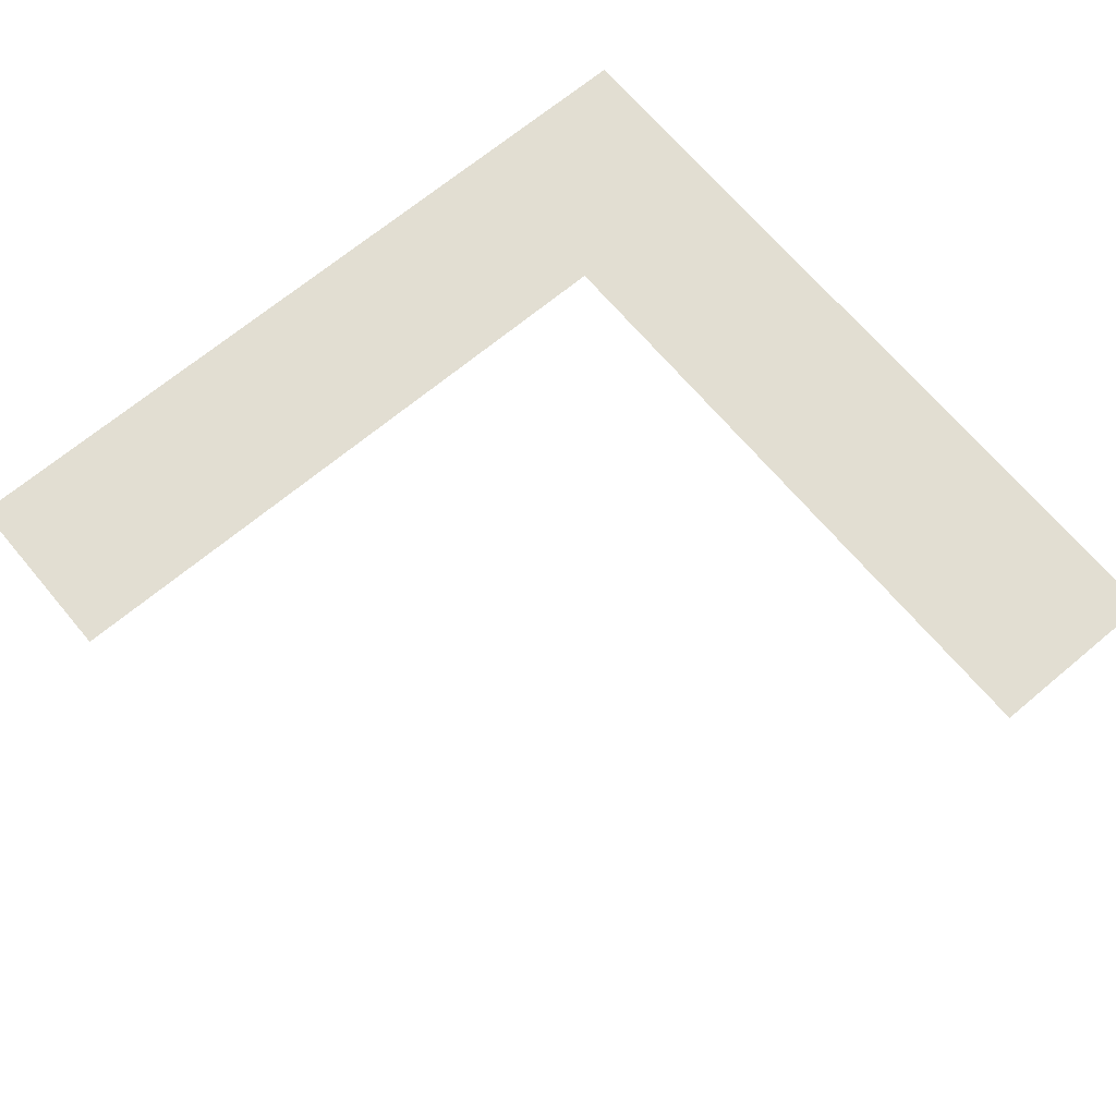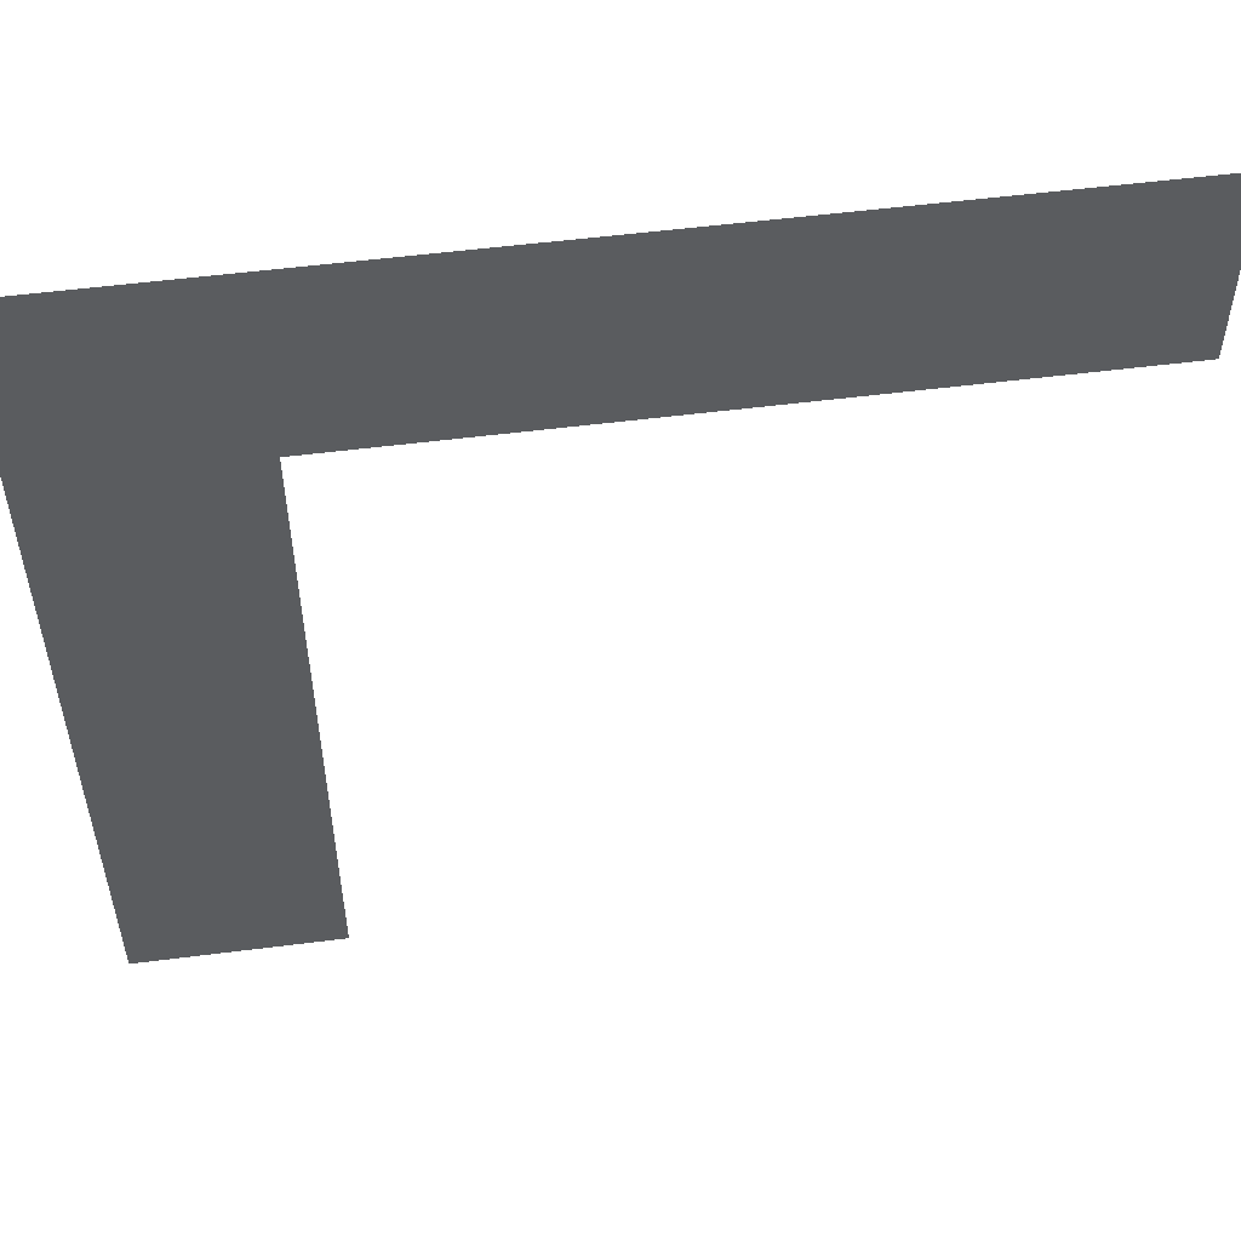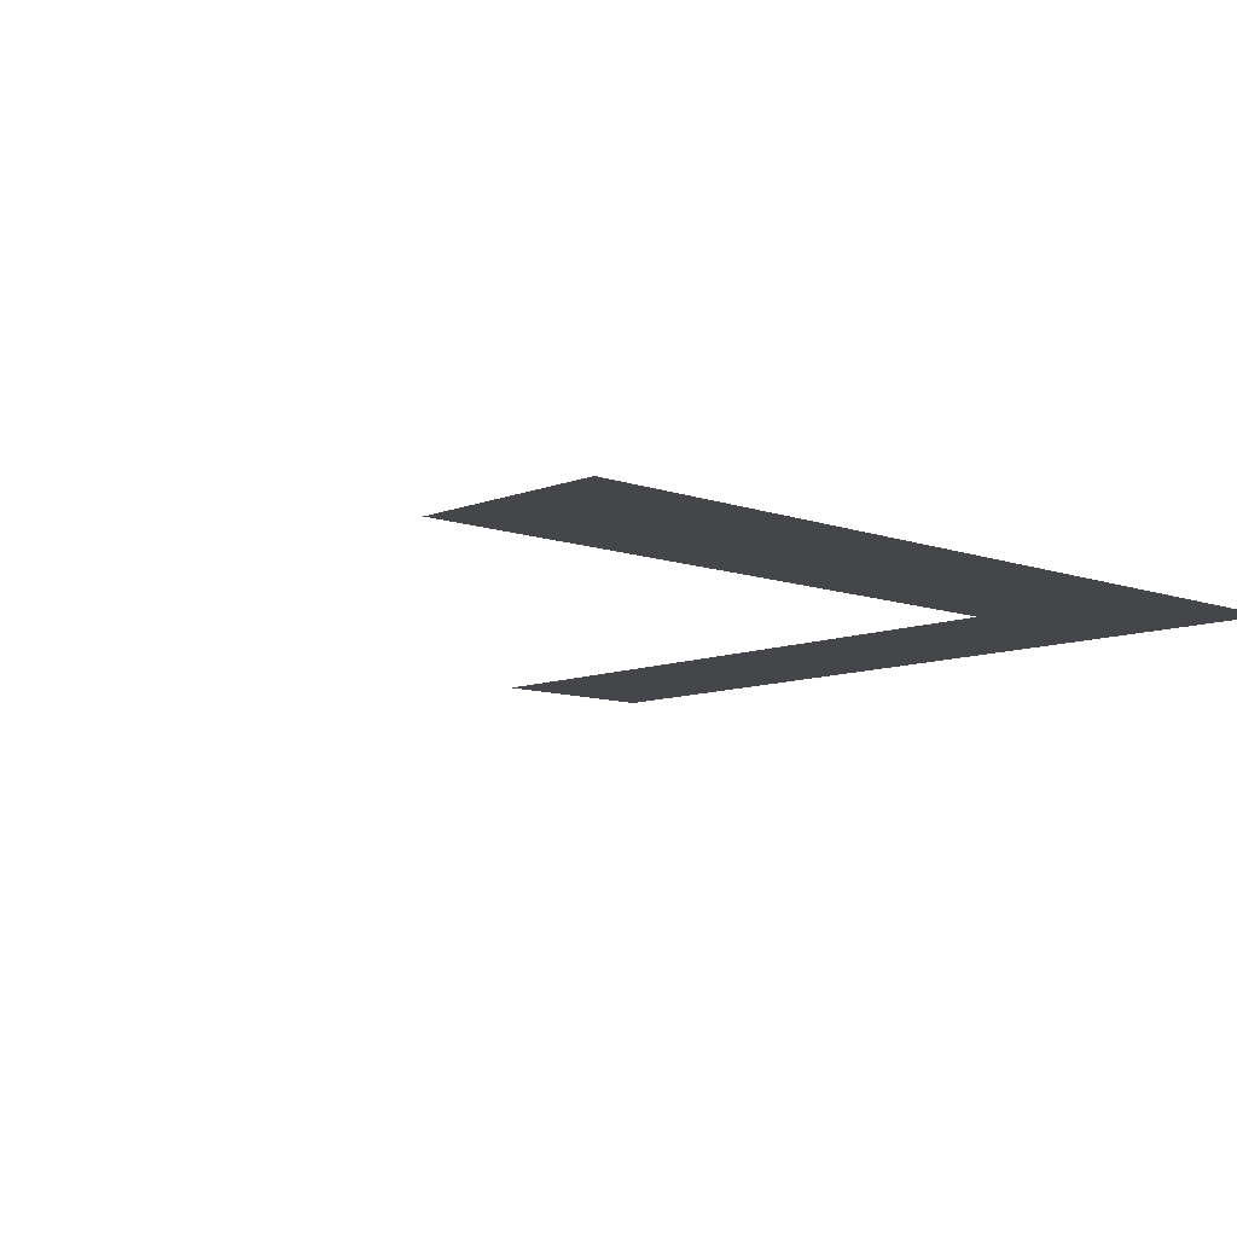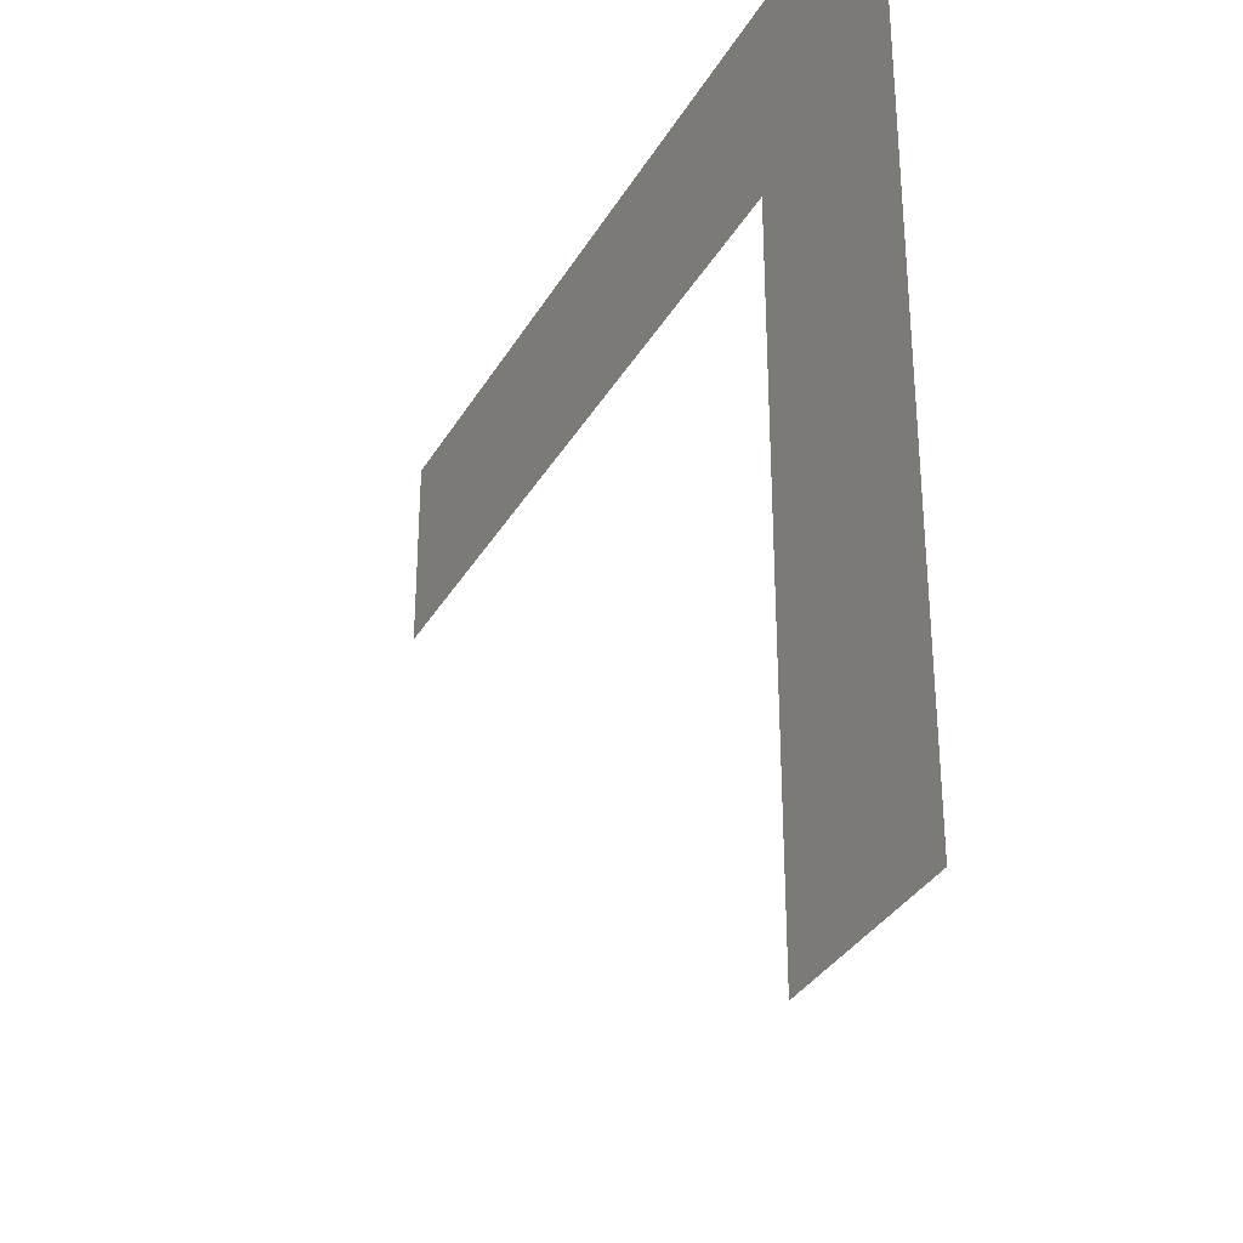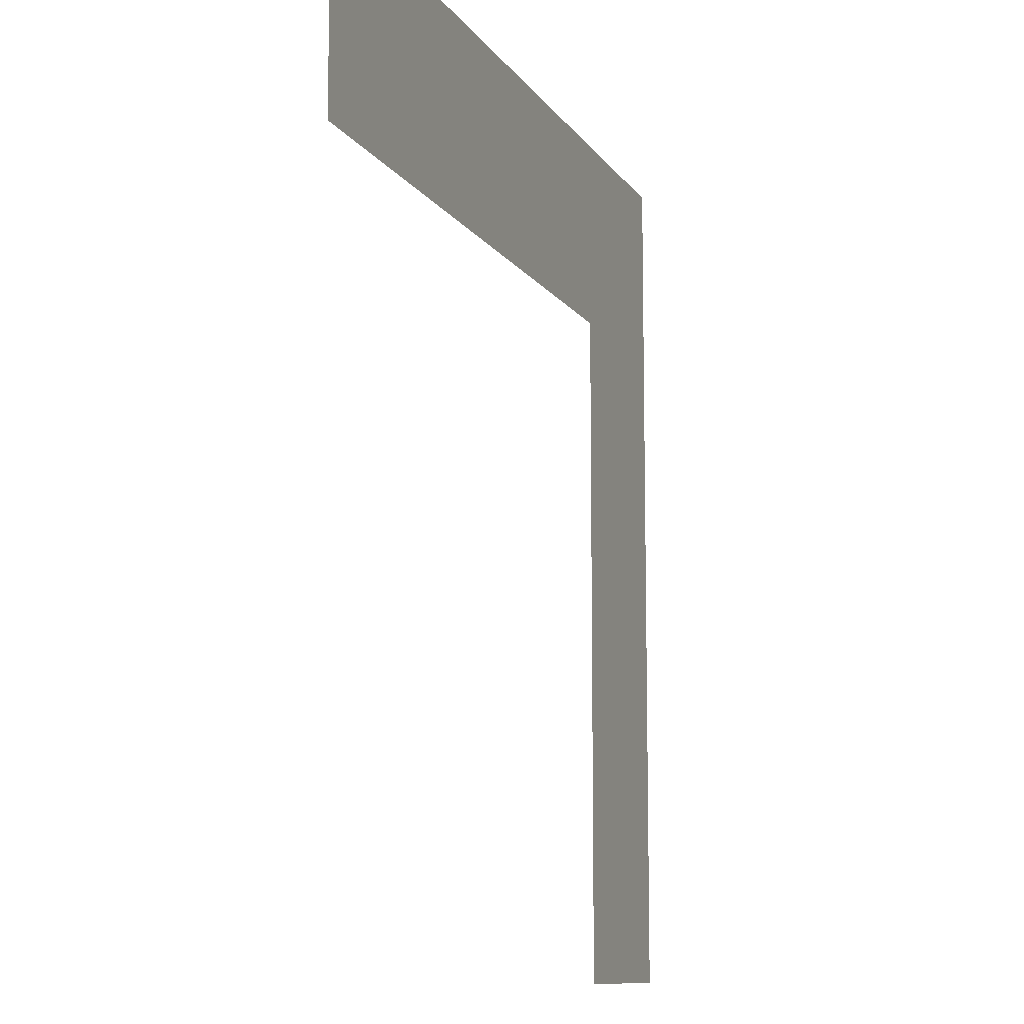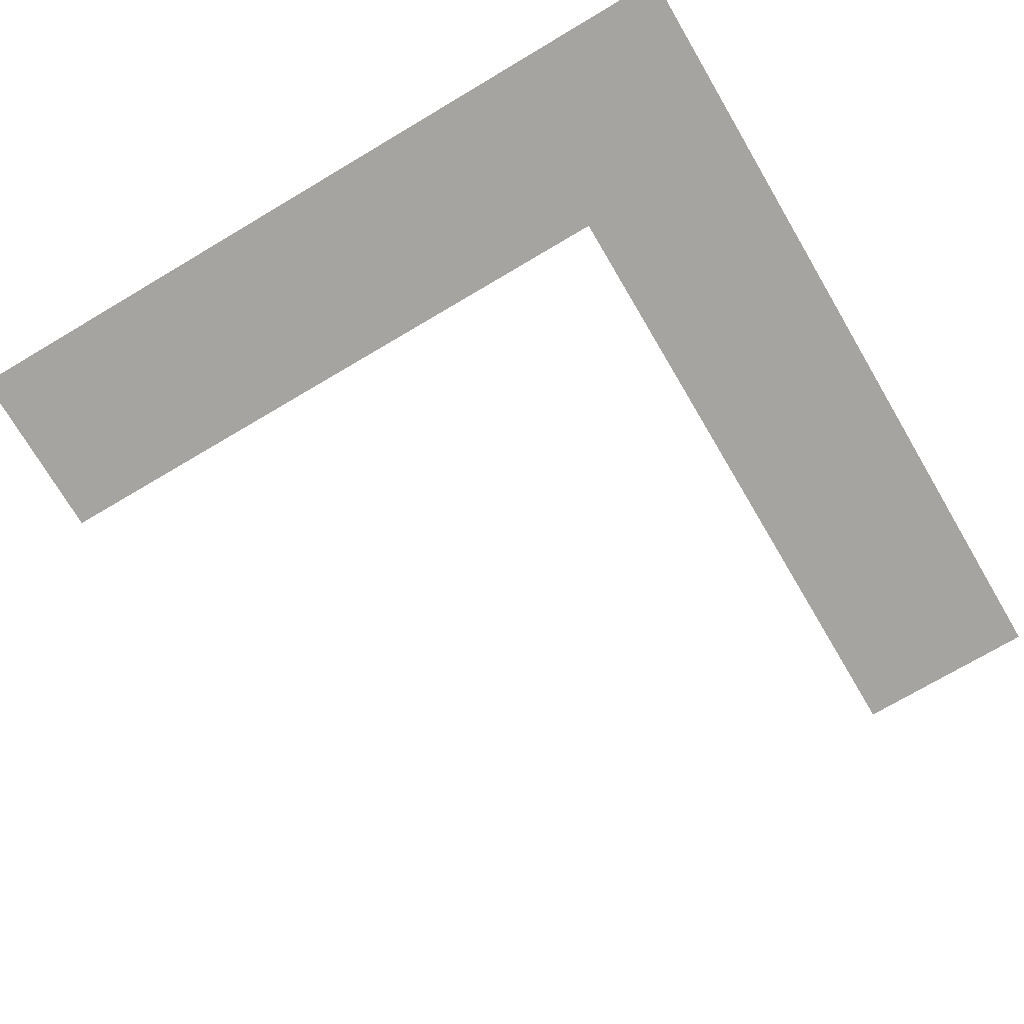
<metadata>
{"format":"obj","ext":"obj","renderer":"f3d","projection":"perspective","resolution":1024,"background":"white","views":[{"elev":67.8,"azim":50.0,"up":"+Z"},{"elev":54.3,"azim":-7.7,"up":"+Y"},{"elev":-9.5,"azim":136.6,"up":"+Z"},{"elev":-33.8,"azim":-116.1,"up":"+Y"},{"elev":-10.4,"azim":109.7,"up":"+Y"},{"elev":-73.4,"azim":-149.4,"up":"+Z"}]}
</metadata>
<code>
g square_marker_V1_P3_L2
v -0.18 0.018 0
v -0.144 0.144 0
v -0.144 0.018 0
v -0.18 0.18 0
v -0.018 0.144 0
v -0.018 0.18 0
g square_marker_V1_P3_L2_0
f 3 2 1
f 2 4 1
f 2 5 4
f 5 6 4

</code>
